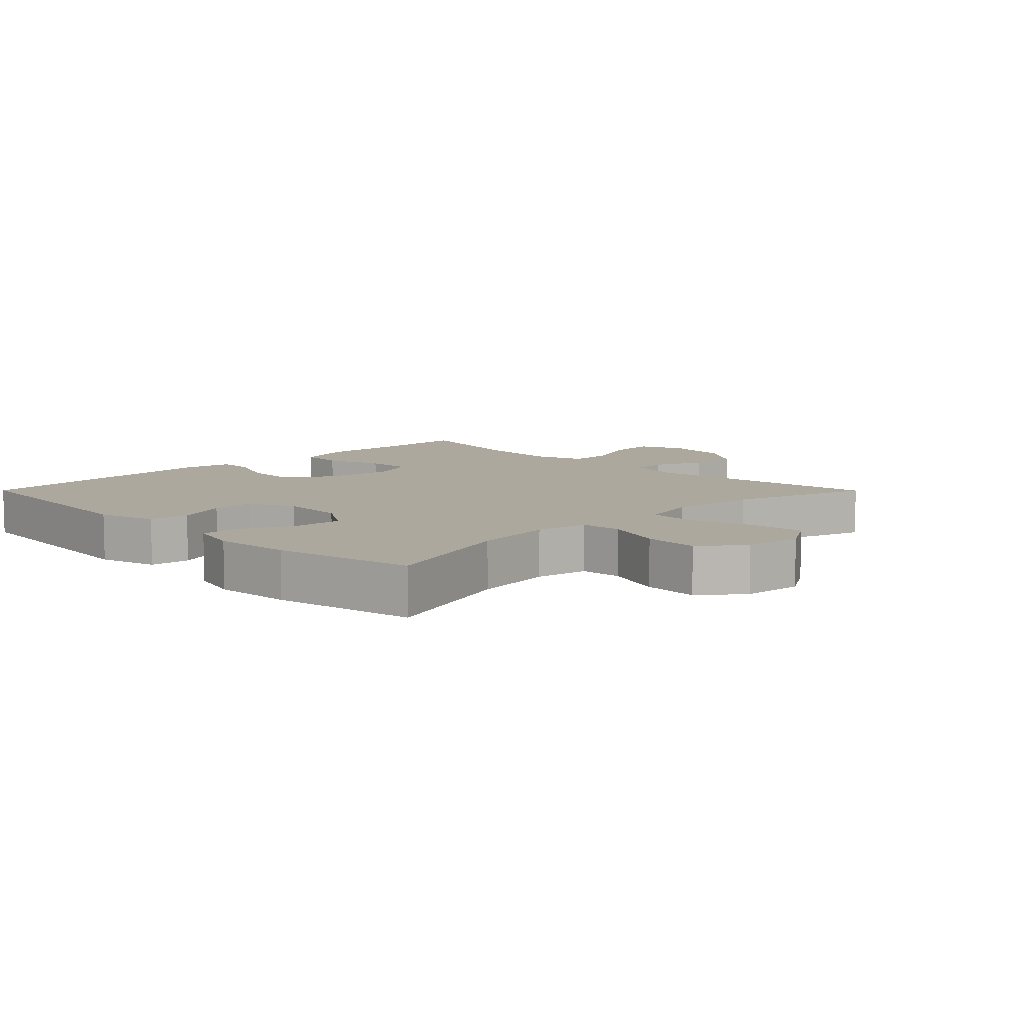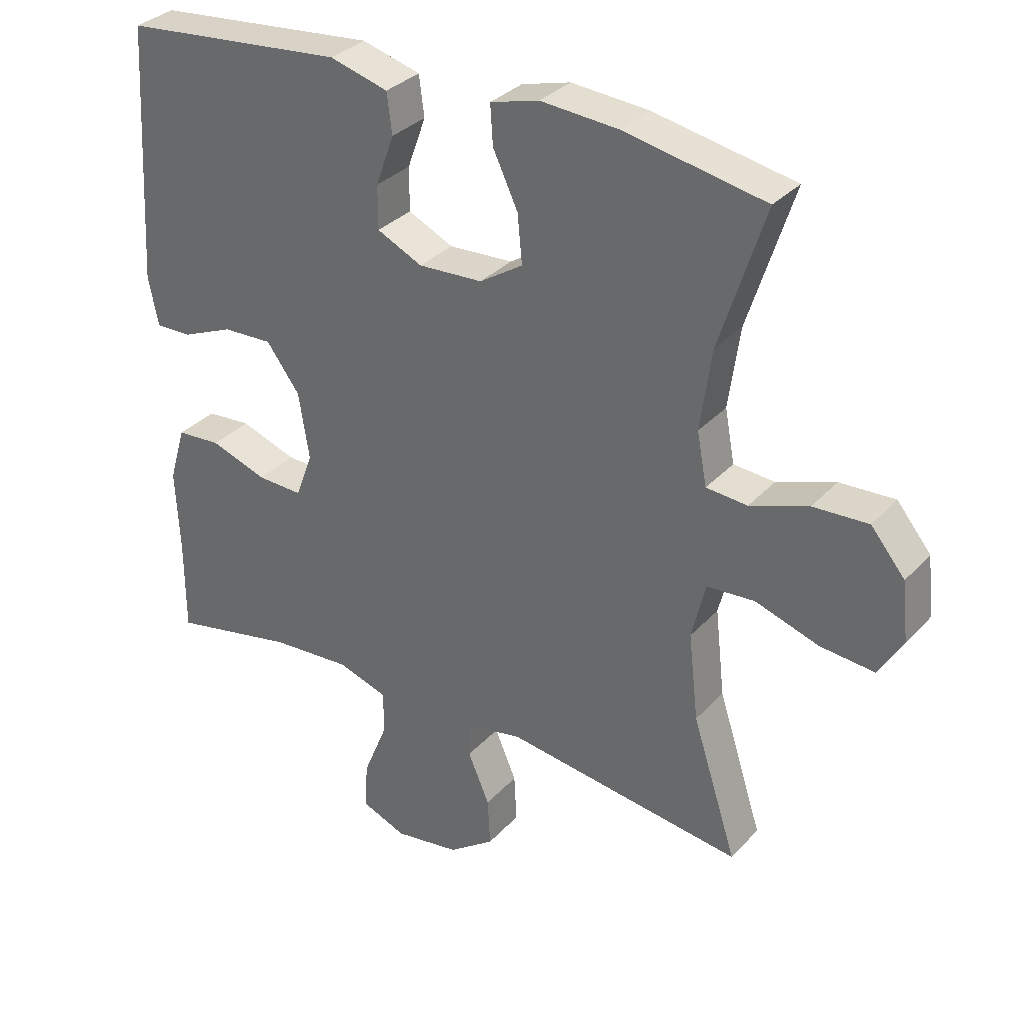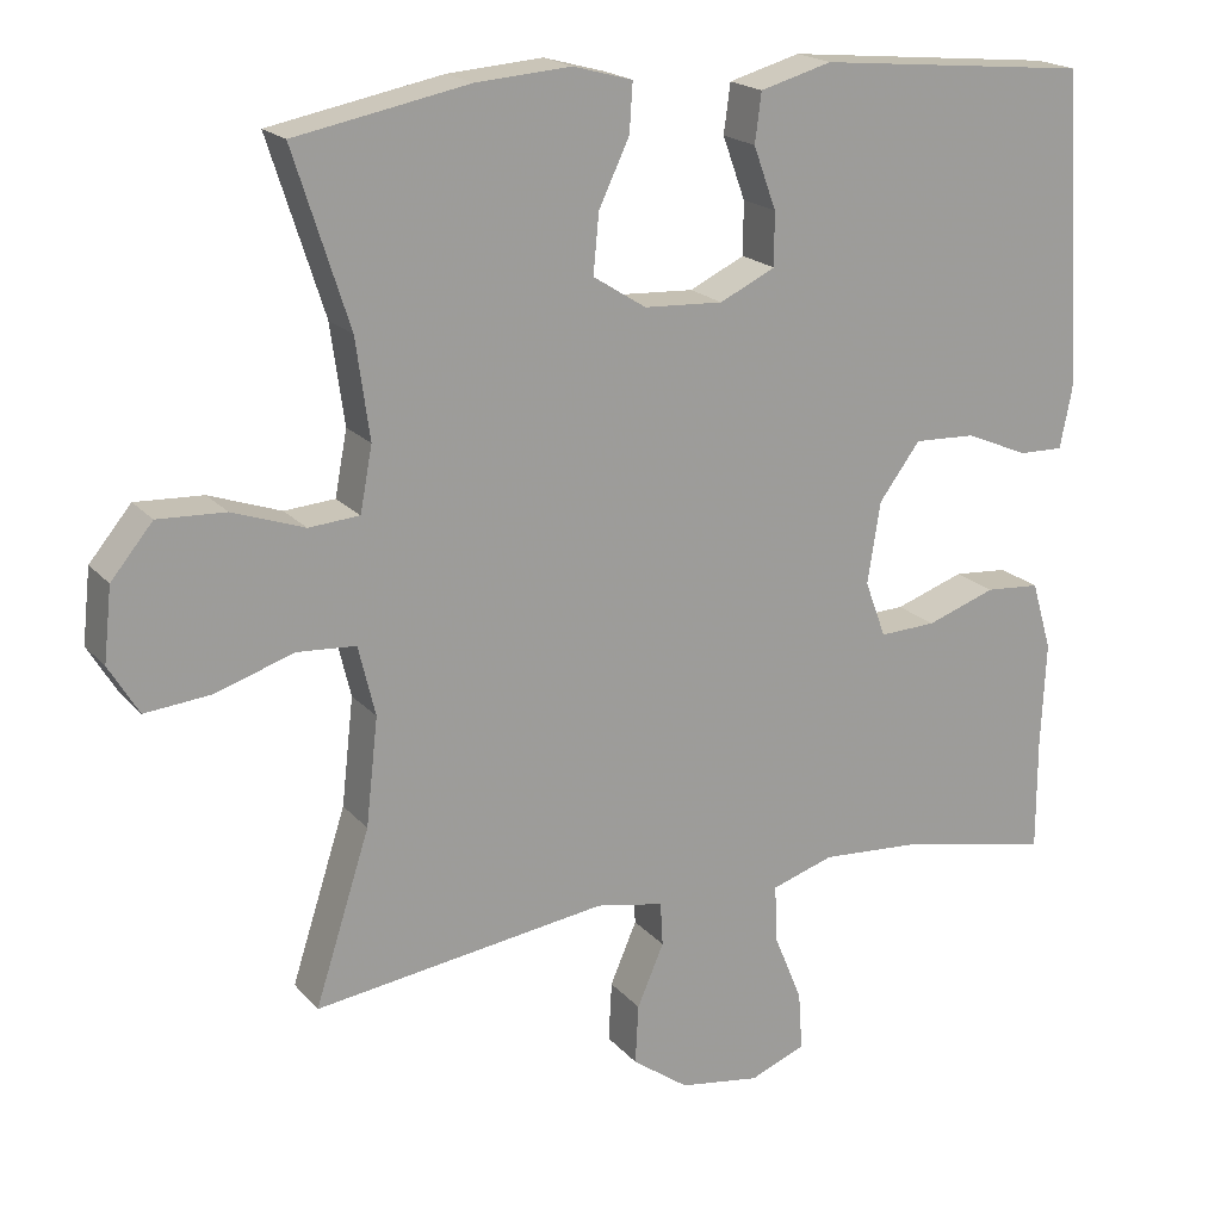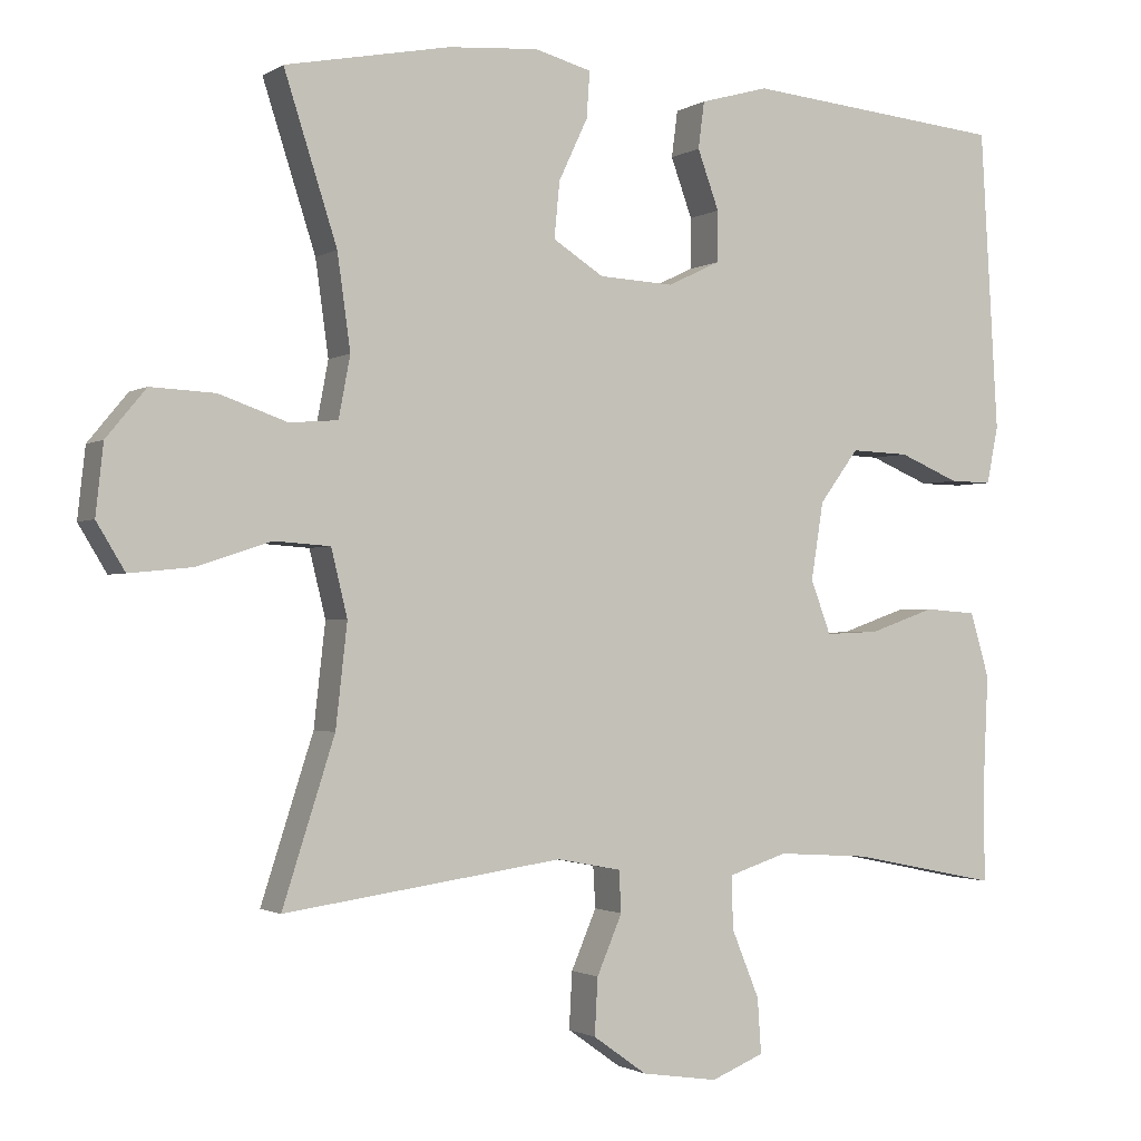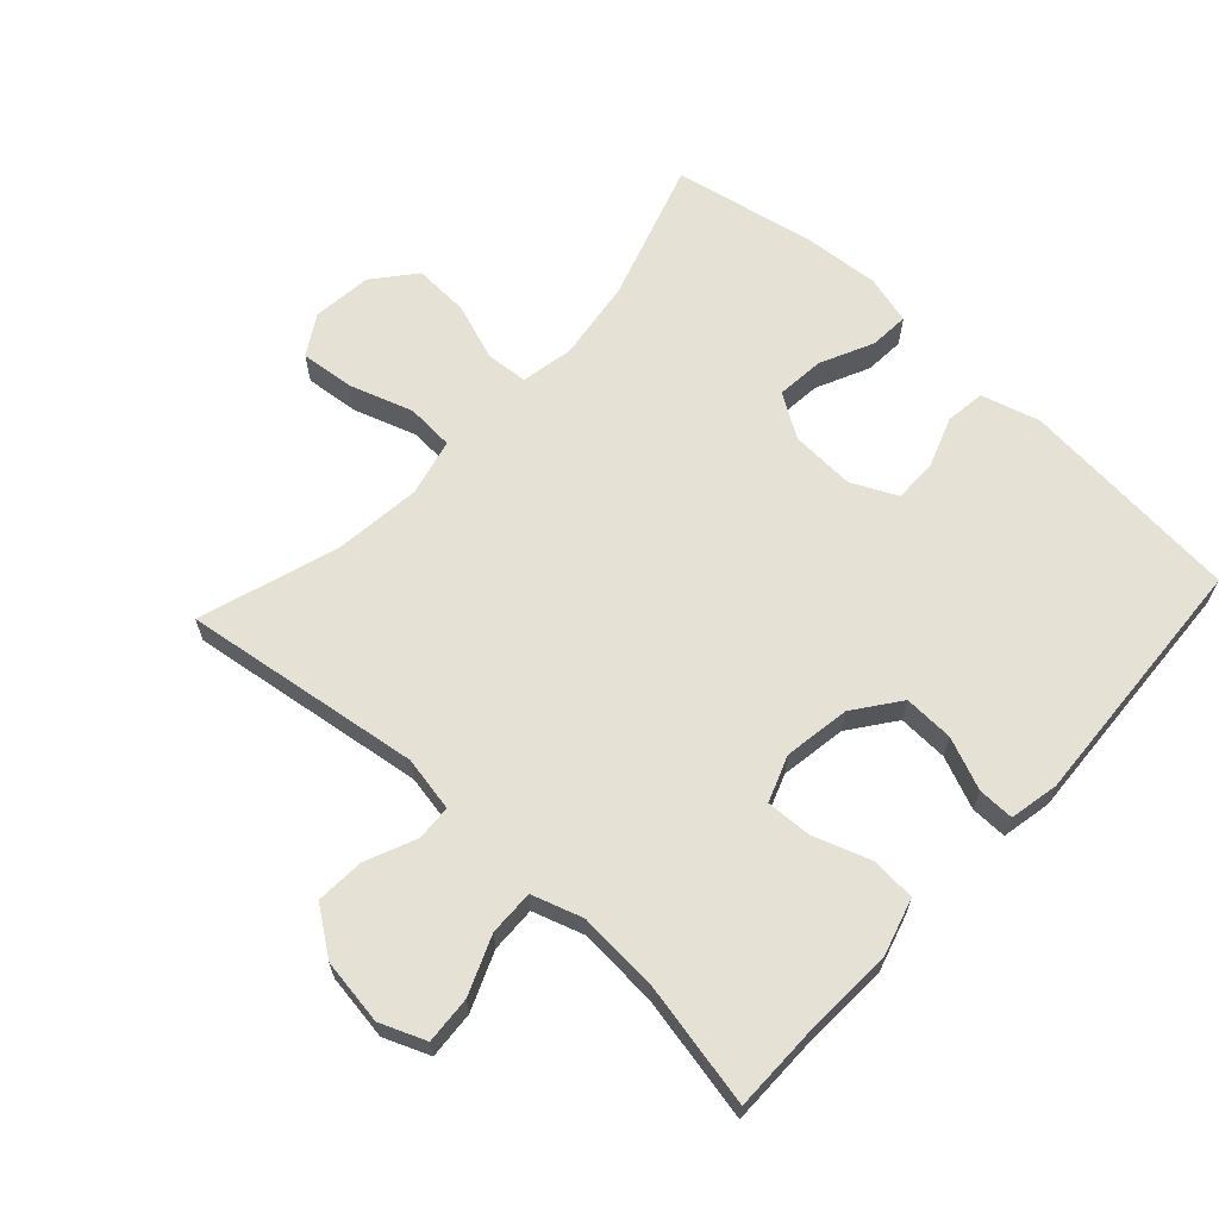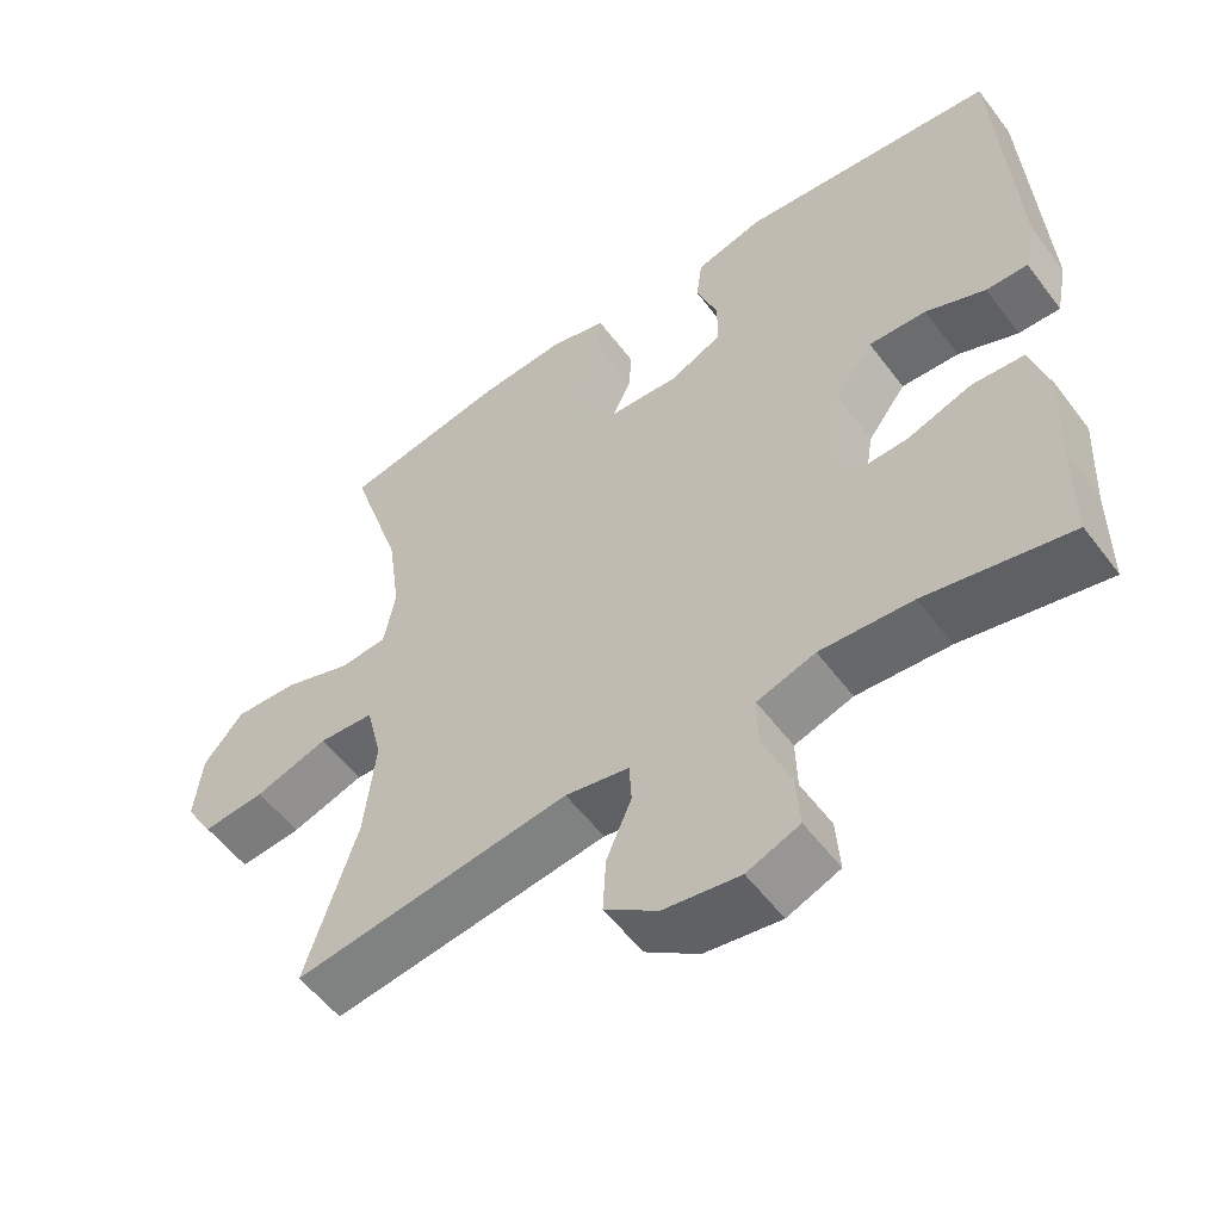
<metadata>
{"format":"obj","ext":"obj","renderer":"f3d","projection":"perspective","resolution":1024,"background":"white","views":[{"elev":8.7,"azim":45.1,"up":"+Y"},{"elev":32.4,"azim":34.8,"up":"+Z"},{"elev":19.2,"azim":152.1,"up":"+Z"},{"elev":-1.5,"azim":153.1,"up":"+Z"},{"elev":64.6,"azim":-137.4,"up":"+Y"},{"elev":-55.1,"azim":-143.7,"up":"+Z"}]}
</metadata>
<code>
v -0.5 0.07 0.5
v -0.16 0.07 0.532
v -0.071 0.07 0.507
v -0.063 0.07 0.446
v -0.091 0.07 0.369
v -0.091 0.07 0.303
v -0.022 0.07 0.27
v 0.076 0.07 0.275
v 0.142 0.07 0.317
v 0.135 0.07 0.39
v 0.097 0.07 0.471
v 0.093 0.07 0.531
v 0.167 0.07 0.551
v 0.285 0.07 0.542
v 0.5 0.07 0.5
v 0.431 0.07 0.285
v 0.414 0.07 0.162
v 0.429 0.07 0.082
v 0.492 0.07 0.077
v 0.581 0.07 0.108
v 0.665 0.07 0.112
v 0.717 0.07 0.049
v 0.727 0.07 -0.042
v 0.69 0.07 -0.103
v 0.608 0.07 -0.095
v 0.511 0.07 -0.063
v 0.438 0.07 -0.068
v 0.417 0.07 -0.155
v 0.432 0.07 -0.288
v 0.5 0.07 -0.5
v 0.136 0.07 -0.449
v 0.052 0.07 -0.465
v 0.049 0.07 -0.519
v 0.082 0.07 -0.596
v 0.086 0.07 -0.67
v 0.016 0.07 -0.72
v -0.084 0.07 -0.735
v -0.153 0.07 -0.707
v -0.148 0.07 -0.635
v -0.112 0.07 -0.547
v -0.11 0.07 -0.478
v -0.187 0.07 -0.453
v -0.309 0.07 -0.461
v -0.5 0.07 -0.5
v -0.5 0.07 -0.358
v -0.506 0.07 -0.228
v -0.481 0.07 -0.143
v -0.413 0.07 -0.138
v -0.327 0.07 -0.168
v -0.257 0.07 -0.171
v -0.231 0.07 -0.101
v -0.247 0.07 0
v -0.298 0.07 0.069
v -0.374 0.07 0.066
v -0.453 0.07 0.033
v -0.508 0.07 0.032
v -0.523 0.07 0.107
v -0.5 0 0.5
v -0.16 0 0.532
v -0.071 0 0.507
v -0.063 0 0.446
v -0.091 0 0.369
v -0.091 0 0.303
v -0.022 0 0.27
v 0.076 0 0.275
v 0.142 0 0.317
v 0.135 0 0.39
v 0.097 0 0.471
v 0.093 0 0.531
v 0.167 0 0.551
v 0.285 0 0.542
v 0.5 0 0.5
v 0.431 0 0.285
v 0.414 0 0.162
v 0.429 0 0.082
v 0.492 0 0.077
v 0.581 0 0.108
v 0.665 0 0.112
v 0.717 0 0.049
v 0.727 0 -0.042
v 0.69 0 -0.103
v 0.608 0 -0.095
v 0.511 0 -0.063
v 0.438 0 -0.068
v 0.417 0 -0.155
v 0.432 0 -0.288
v 0.5 0 -0.5
v 0.136 0 -0.449
v 0.052 0 -0.465
v 0.049 0 -0.519
v 0.082 0 -0.596
v 0.086 0 -0.67
v 0.016 0 -0.72
v -0.084 0 -0.735
v -0.153 0 -0.707
v -0.148 0 -0.635
v -0.112 0 -0.547
v -0.11 0 -0.478
v -0.187 0 -0.453
v -0.309 0 -0.461
v -0.5 0 -0.5
v -0.5 0 -0.358
v -0.506 0 -0.228
v -0.481 0 -0.143
v -0.413 0 -0.138
v -0.327 0 -0.168
v -0.257 0 -0.171
v -0.231 0 -0.101
v -0.247 0 0
v -0.298 0 0.069
v -0.374 0 0.066
v -0.453 0 0.033
v -0.508 0 0.032
v -0.523 0 0.107
f 54 55 56 57
f 53 54 57 1
f 52 53 1 2
f 51 52 2 3
f 46 47 48 49
f 45 46 49 50
f 43 44 45 50
f 42 43 50 51
f 37 38 39 40
f 37 40 41
f 36 37 41
f 33 34 35 36
f 32 33 36 41
f 31 32 41 42
f 29 30 31
f 28 29 31 42
f 23 24 25 26
f 23 26 27
f 22 23 27
f 19 20 21 22
f 18 19 22 27
f 17 18 27 28
f 13 14 15 16
f 13 16 17
f 10 11 12 13
f 9 10 13 17
f 8 9 17 28
f 3 4 5
f 51 3 5
f 51 5 6
f 42 51 6 7
f 7 8 28 42
f 114 113 112 111
f 58 114 111 110
f 59 58 110 109
f 60 59 109 108
f 106 105 104 103
f 107 106 103 102
f 107 102 101 100
f 108 107 100 99
f 97 96 95 94
f 98 97 94
f 98 94 93
f 93 92 91 90
f 98 93 90 89
f 99 98 89 88
f 88 87 86
f 99 88 86 85
f 83 82 81 80
f 84 83 80
f 84 80 79
f 79 78 77 76
f 84 79 76 75
f 85 84 75 74
f 73 72 71 70
f 74 73 70
f 70 69 68 67
f 74 70 67 66
f 85 74 66 65
f 62 61 60
f 62 60 108
f 63 62 108
f 64 63 108 99
f 99 85 65 64
f 1 58 59 2
f 2 59 60 3
f 3 60 61 4
f 4 61 62 5
f 5 62 63 6
f 6 63 64 7
f 7 64 65 8
f 8 65 66 9
f 9 66 67 10
f 10 67 68 11
f 11 68 69 12
f 12 69 70 13
f 13 70 71 14
f 14 71 72 15
f 15 72 73 16
f 16 73 74 17
f 17 74 75 18
f 18 75 76 19
f 19 76 77 20
f 20 77 78 21
f 21 78 79 22
f 22 79 80 23
f 23 80 81 24
f 24 81 82 25
f 25 82 83 26
f 26 83 84 27
f 27 84 85 28
f 28 85 86 29
f 29 86 87 30
f 30 87 88 31
f 31 88 89 32
f 32 89 90 33
f 33 90 91 34
f 34 91 92 35
f 35 92 93 36
f 36 93 94 37
f 37 94 95 38
f 38 95 96 39
f 39 96 97 40
f 40 97 98 41
f 41 98 99 42
f 42 99 100 43
f 43 100 101 44
f 44 101 102 45
f 45 102 103 46
f 46 103 104 47
f 47 104 105 48
f 48 105 106 49
f 49 106 107 50
f 50 107 108 51
f 51 108 109 52
f 52 109 110 53
f 53 110 111 54
f 54 111 112 55
f 55 112 113 56
f 56 113 114 57
f 57 114 58 1

</code>
